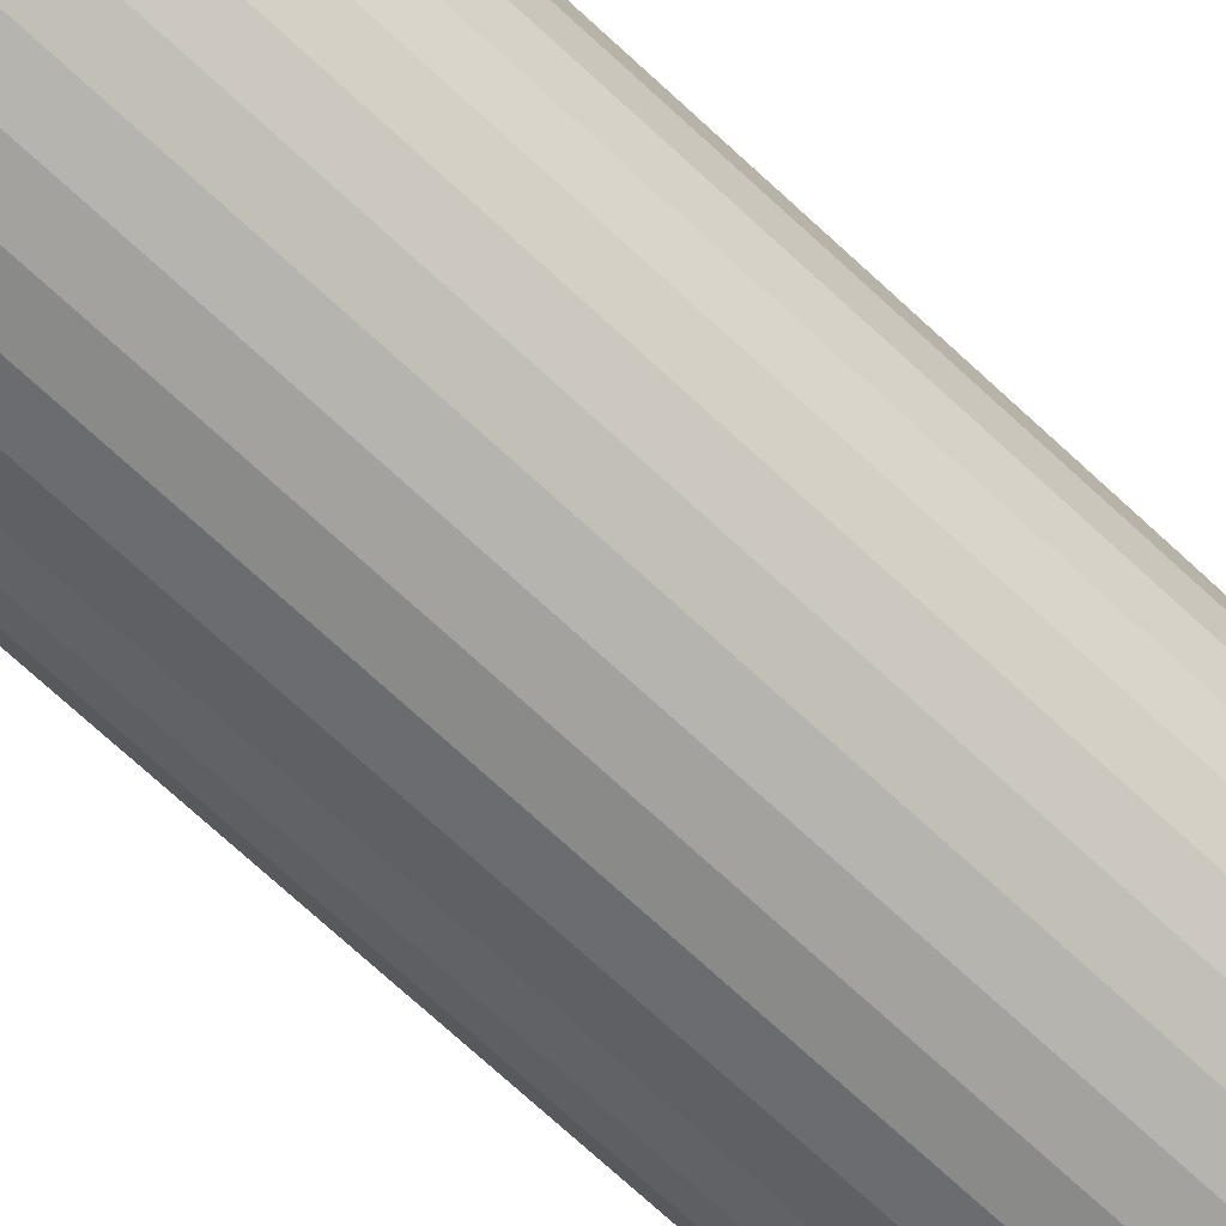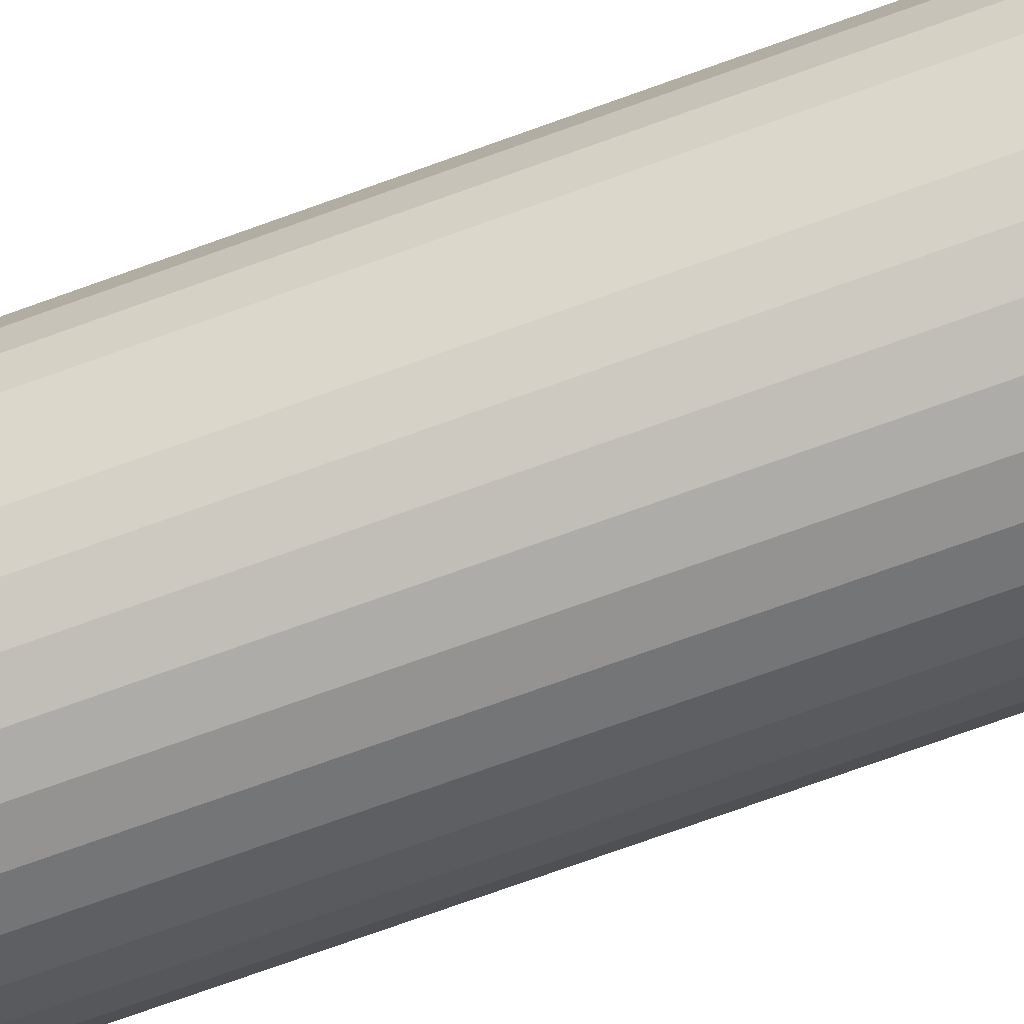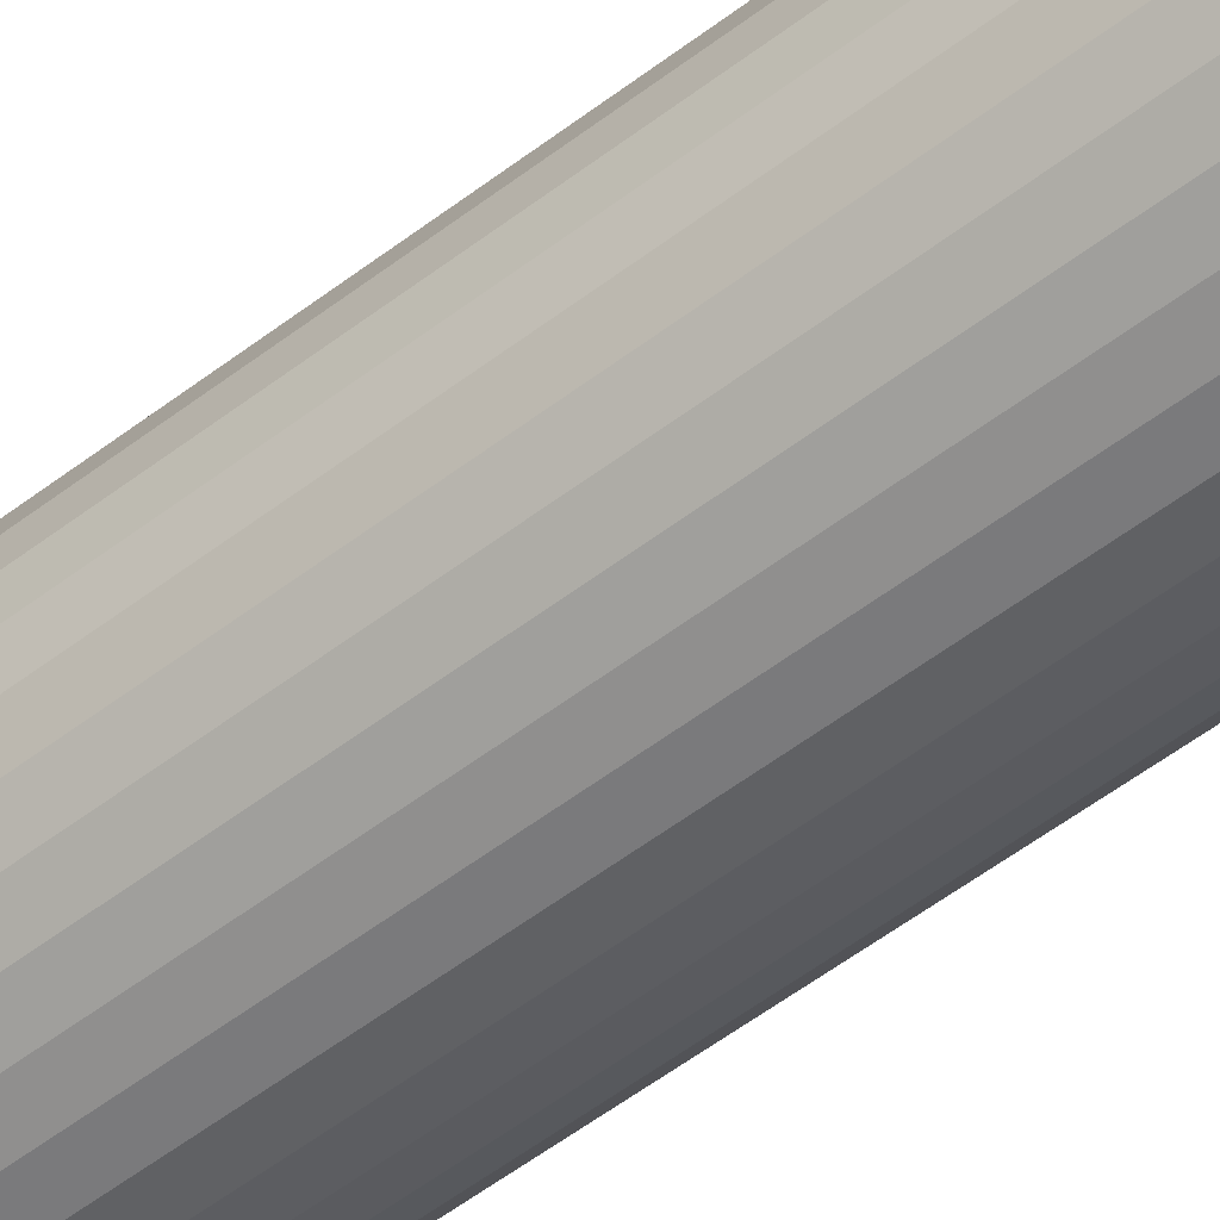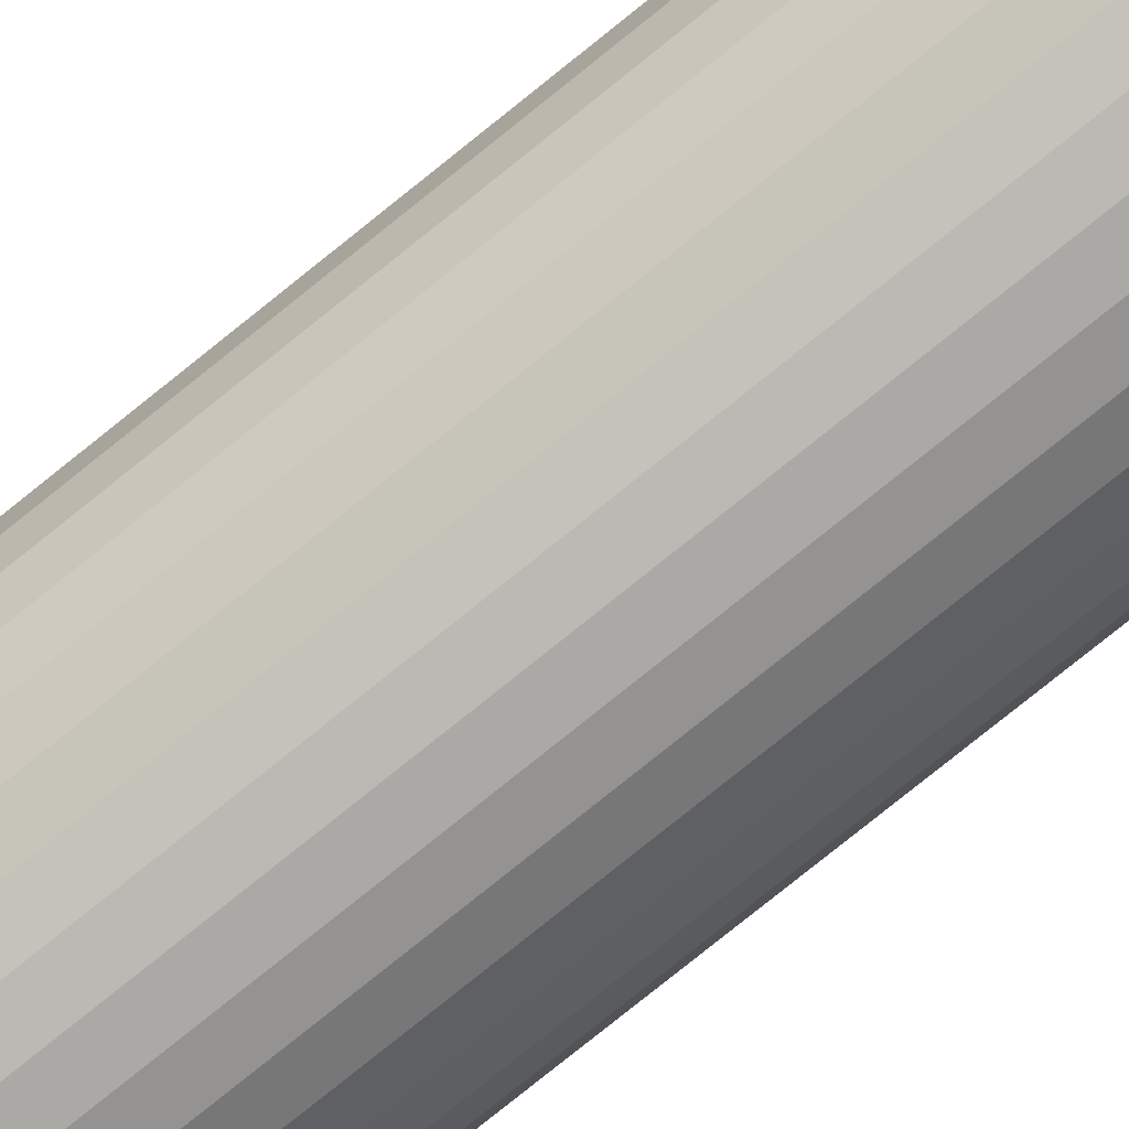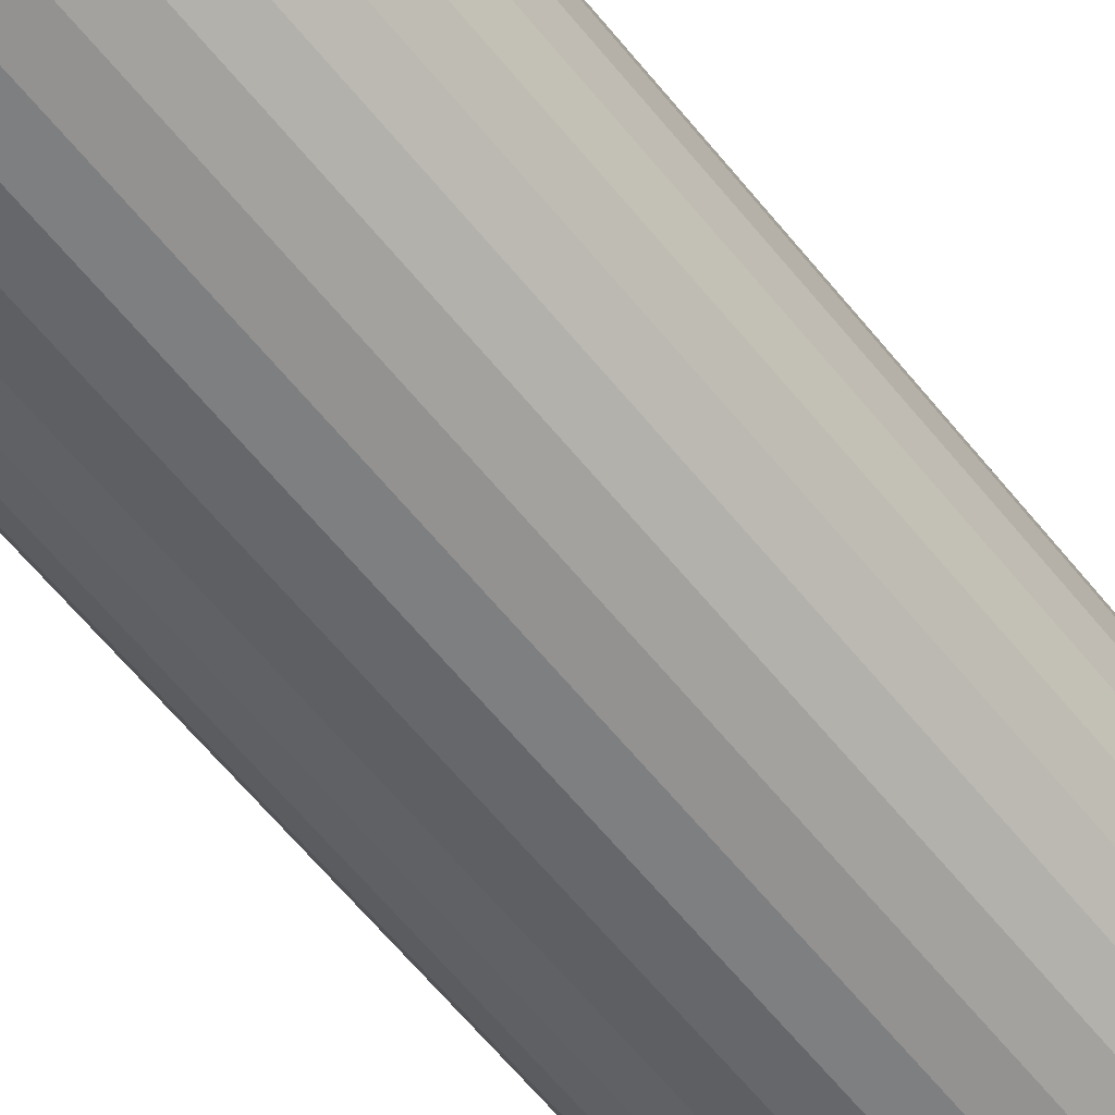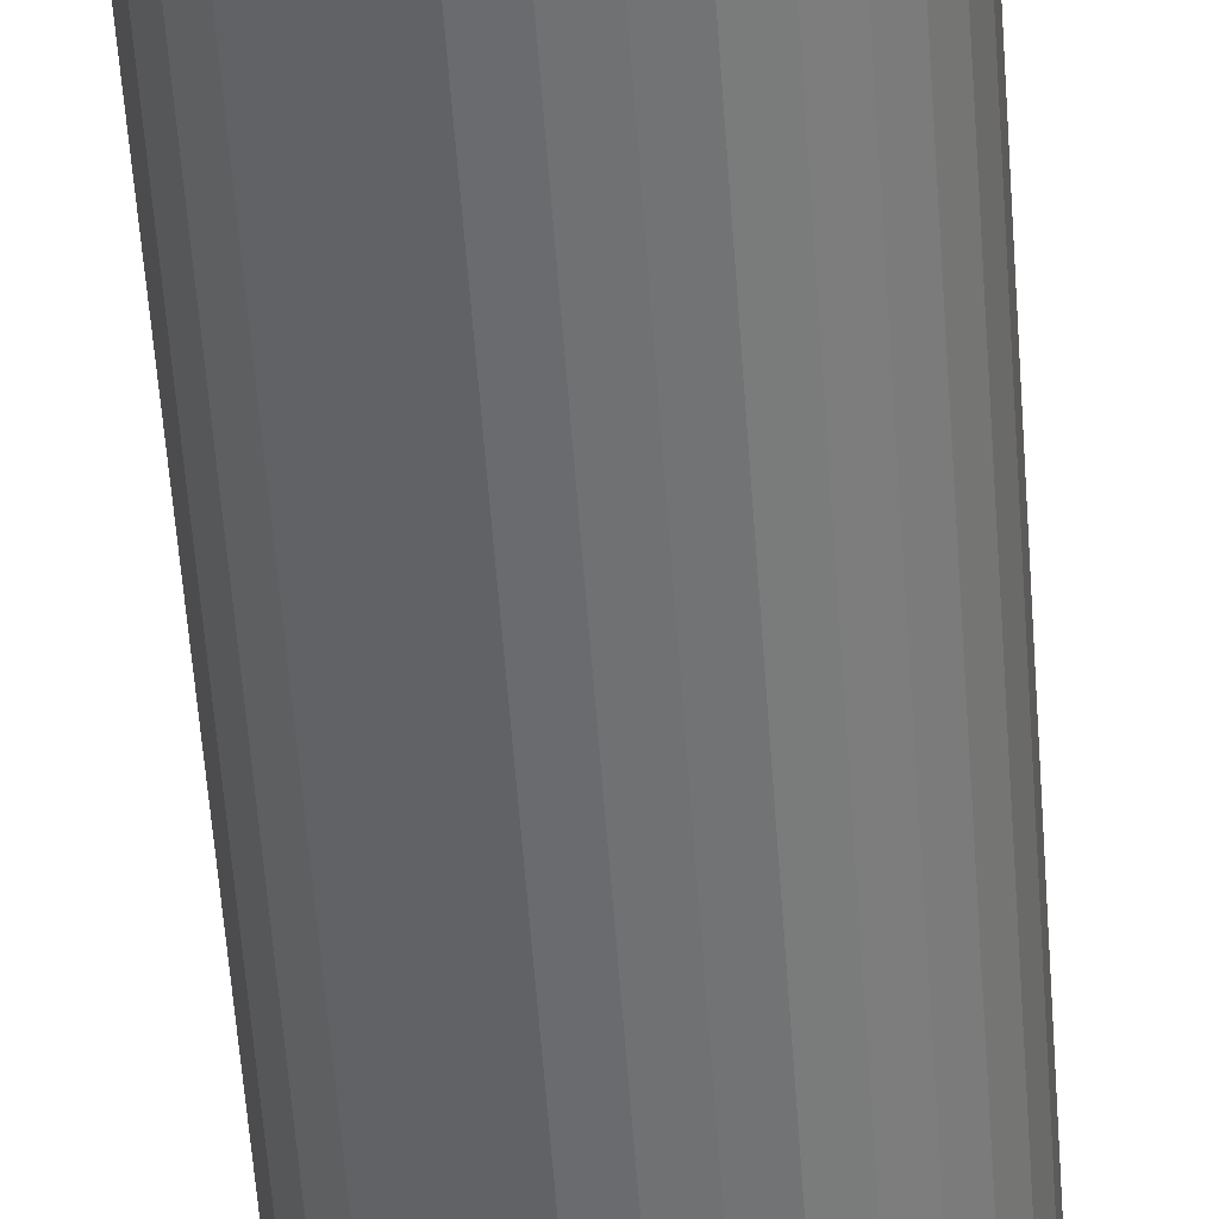
<metadata>
{"format":"obj","ext":"obj","renderer":"f3d","projection":"perspective","resolution":1024,"background":"white","views":[{"elev":-68.0,"azim":-133.5,"up":"+Y"},{"elev":-71.9,"azim":110.0,"up":"+Y"},{"elev":-54.3,"azim":-50.8,"up":"+Y"},{"elev":-79.7,"azim":-51.3,"up":"+Y"},{"elev":-55.9,"azim":-143.0,"up":"+Y"},{"elev":-54.5,"azim":4.0,"up":"+Y"}]}
</metadata>
<code>
v 0 -0.1 0
v 0 -0.1 1
v -0.01951 -0.09808 0
v -0.01951 -0.09808 1
v -0.03827 -0.09239 0
v -0.03827 -0.09239 1
v -0.05556 -0.08315 0
v -0.05556 -0.08315 1
v -0.07071 -0.07071 0
v -0.07071 -0.07071 1
v -0.08315 -0.05556 0
v -0.08315 -0.05556 1
v -0.09239 -0.03827 0
v -0.09239 -0.03827 1
v -0.09808 -0.01951 0
v -0.09808 -0.01951 1
v -0.1 0 0
v -0.1 0 1
v -0.09808 0.01951 0
v -0.09808 0.01951 1
v -0.09239 0.03827 0
v -0.09239 0.03827 1
v -0.08315 0.05556 0
v -0.08315 0.05556 1
v -0.07071 0.07071 0
v -0.07071 0.07071 1
v -0.05556 0.08315 0
v -0.05556 0.08315 1
v -0.03827 0.09239 0
v -0.03827 0.09239 1
v -0.01951 0.09808 0
v -0.01951 0.09808 1
v 0 0.1 0
v 0 0.1 1
v 0.01951 0.09808 0
v 0.01951 0.09808 1
v 0.03827 0.09239 0
v 0.03827 0.09239 1
v 0.05556 0.08315 0
v 0.05556 0.08315 1
v 0.07071 0.07071 0
v 0.07071 0.07071 1
v 0.08315 0.05556 0
v 0.08315 0.05556 1
v 0.09239 0.03827 0
v 0.09239 0.03827 1
v 0.09808 0.01951 0
v 0.09808 0.01951 1
v 0.1 0 0
v 0.1 0 1
v 0.09808 -0.01951 0
v 0.09808 -0.01951 1
v 0.09239 -0.03827 0
v 0.09239 -0.03827 1
v 0.08315 -0.05556 0
v 0.08315 -0.05556 1
v 0.07071 -0.07071 0
v 0.07071 -0.07071 1
v 0.05556 -0.08315 0
v 0.05556 -0.08315 1
v 0.03827 -0.09239 0
v 0.03827 -0.09239 1
v 0.01951 -0.09808 0
v 0.01951 -0.09808 1
f 2 3 1
f 4 5 3
f 6 7 5
f 8 9 7
f 10 11 9
f 12 13 11
f 14 15 13
f 16 17 15
f 18 19 17
f 20 21 19
f 22 23 21
f 24 25 23
f 26 27 25
f 28 29 27
f 30 31 29
f 32 33 31
f 34 35 33
f 36 37 35
f 38 39 37
f 40 41 39
f 42 43 41
f 44 45 43
f 46 47 45
f 48 49 47
f 50 51 49
f 52 53 51
f 54 55 53
f 56 57 55
f 58 59 57
f 60 61 59
f 14 6 38
f 62 63 61
f 64 1 63
f 55 63 31
f 2 4 3
f 4 6 5
f 6 8 7
f 8 10 9
f 10 12 11
f 12 14 13
f 14 16 15
f 16 18 17
f 18 20 19
f 20 22 21
f 22 24 23
f 24 26 25
f 26 28 27
f 28 30 29
f 30 32 31
f 32 34 33
f 34 36 35
f 36 38 37
f 38 40 39
f 40 42 41
f 42 44 43
f 44 46 45
f 46 48 47
f 48 50 49
f 50 52 51
f 52 54 53
f 54 56 55
f 56 58 57
f 58 60 59
f 60 62 61
f 6 4 62
f 4 2 62
f 2 64 62
f 62 60 54
f 60 58 54
f 58 56 54
f 54 52 46
f 52 50 46
f 50 48 46
f 46 44 42
f 42 40 46
f 40 38 46
f 38 36 34
f 34 32 38
f 32 30 38
f 30 28 26
f 26 24 30
f 24 22 30
f 22 20 14
f 20 18 14
f 18 16 14
f 14 12 6
f 12 10 6
f 10 8 6
f 6 62 38
f 62 54 38
f 54 46 38
f 38 30 22
f 22 14 38
f 62 64 63
f 64 2 1
f 63 1 3
f 3 5 7
f 7 9 11
f 11 13 15
f 15 17 19
f 19 21 23
f 23 25 27
f 27 29 31
f 31 33 35
f 35 37 39
f 39 41 43
f 43 45 47
f 47 49 51
f 51 53 55
f 55 57 59
f 59 61 63
f 63 3 7
f 7 11 15
f 15 19 23
f 23 27 31
f 31 35 39
f 39 43 47
f 47 51 55
f 55 59 63
f 63 7 15
f 15 23 63
f 23 31 63
f 31 39 47
f 47 55 31

</code>
